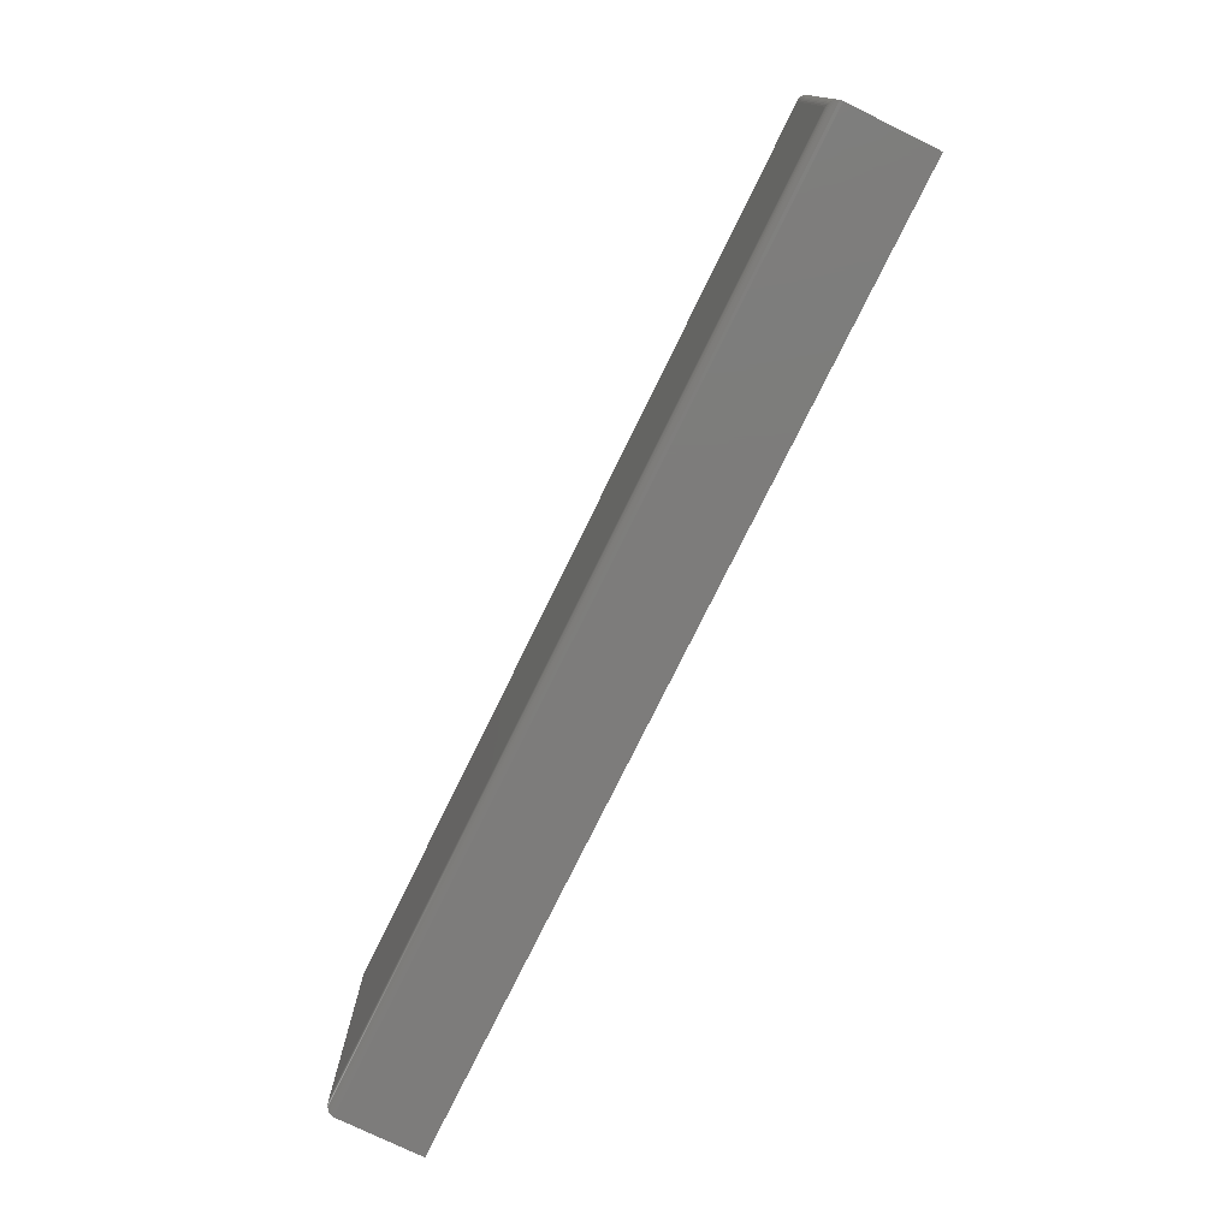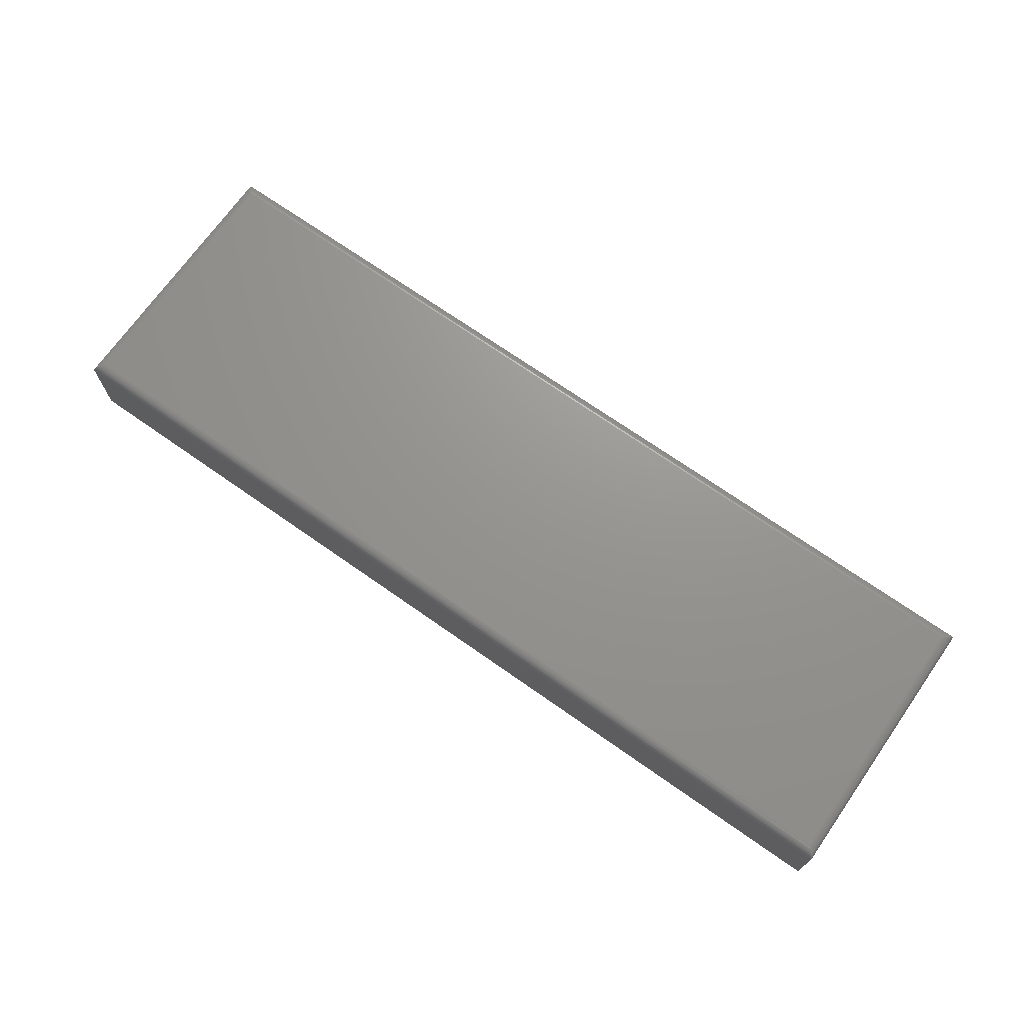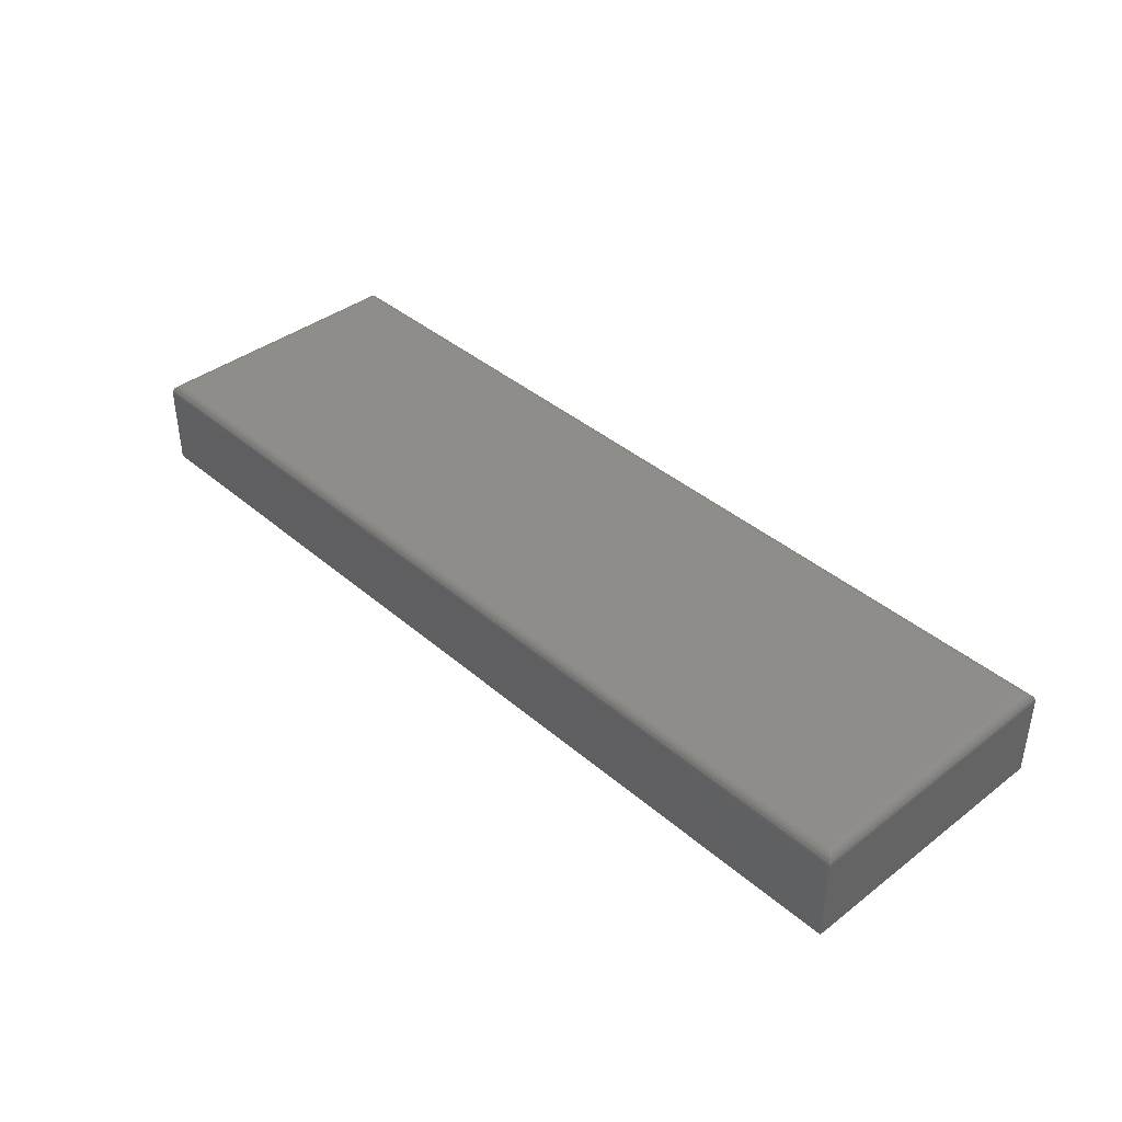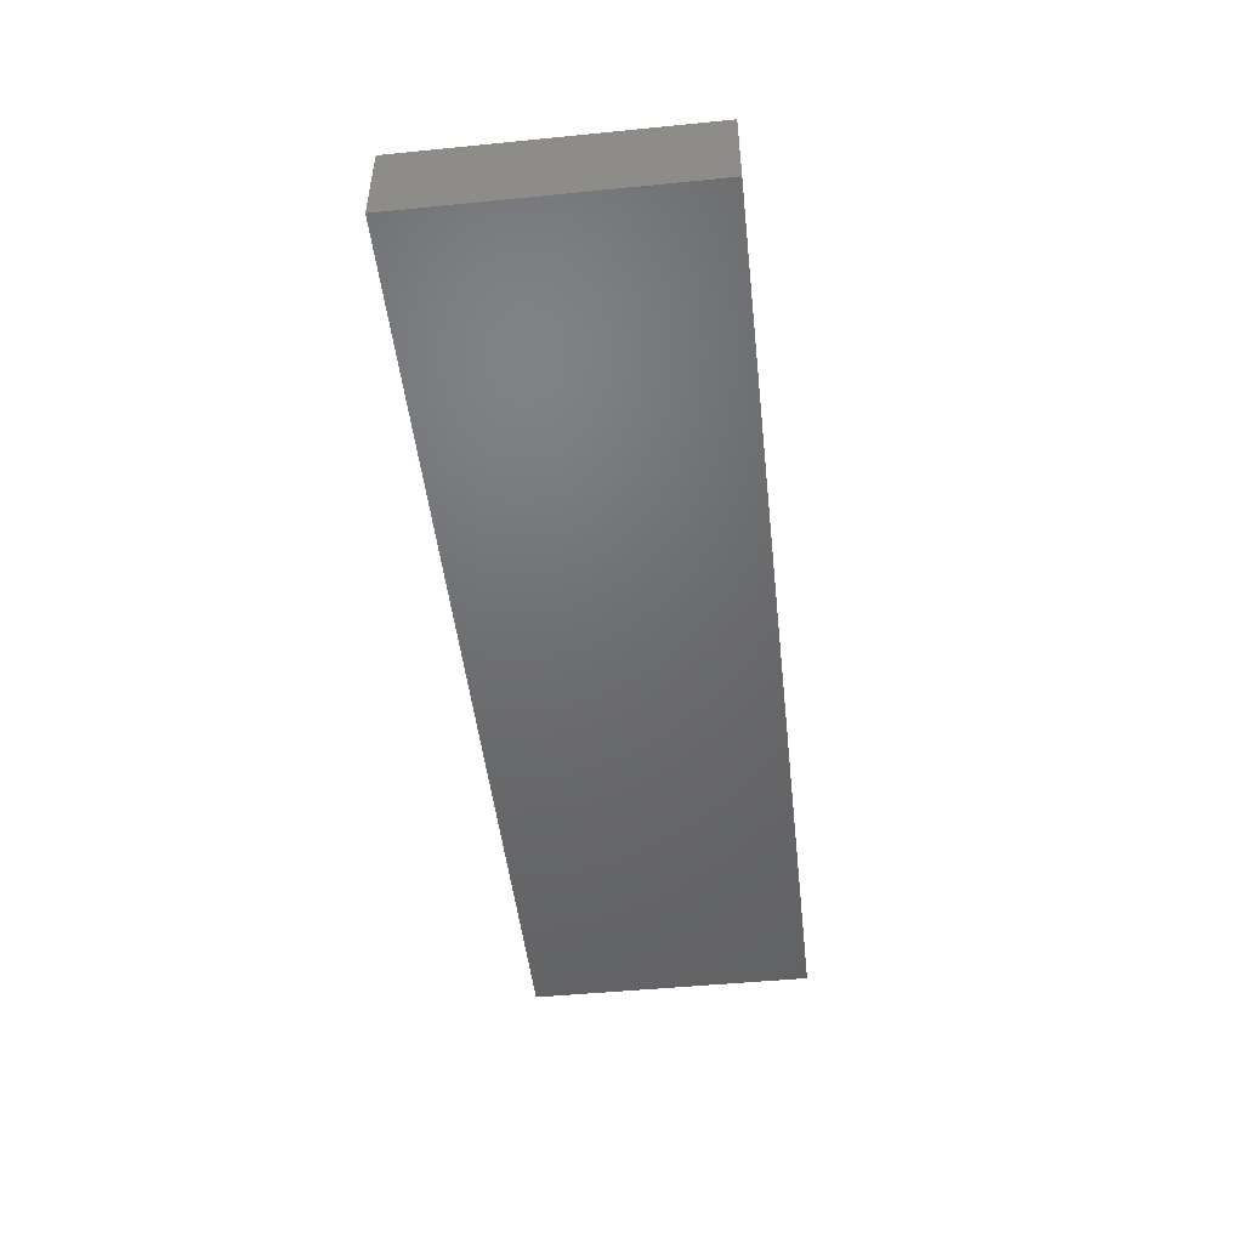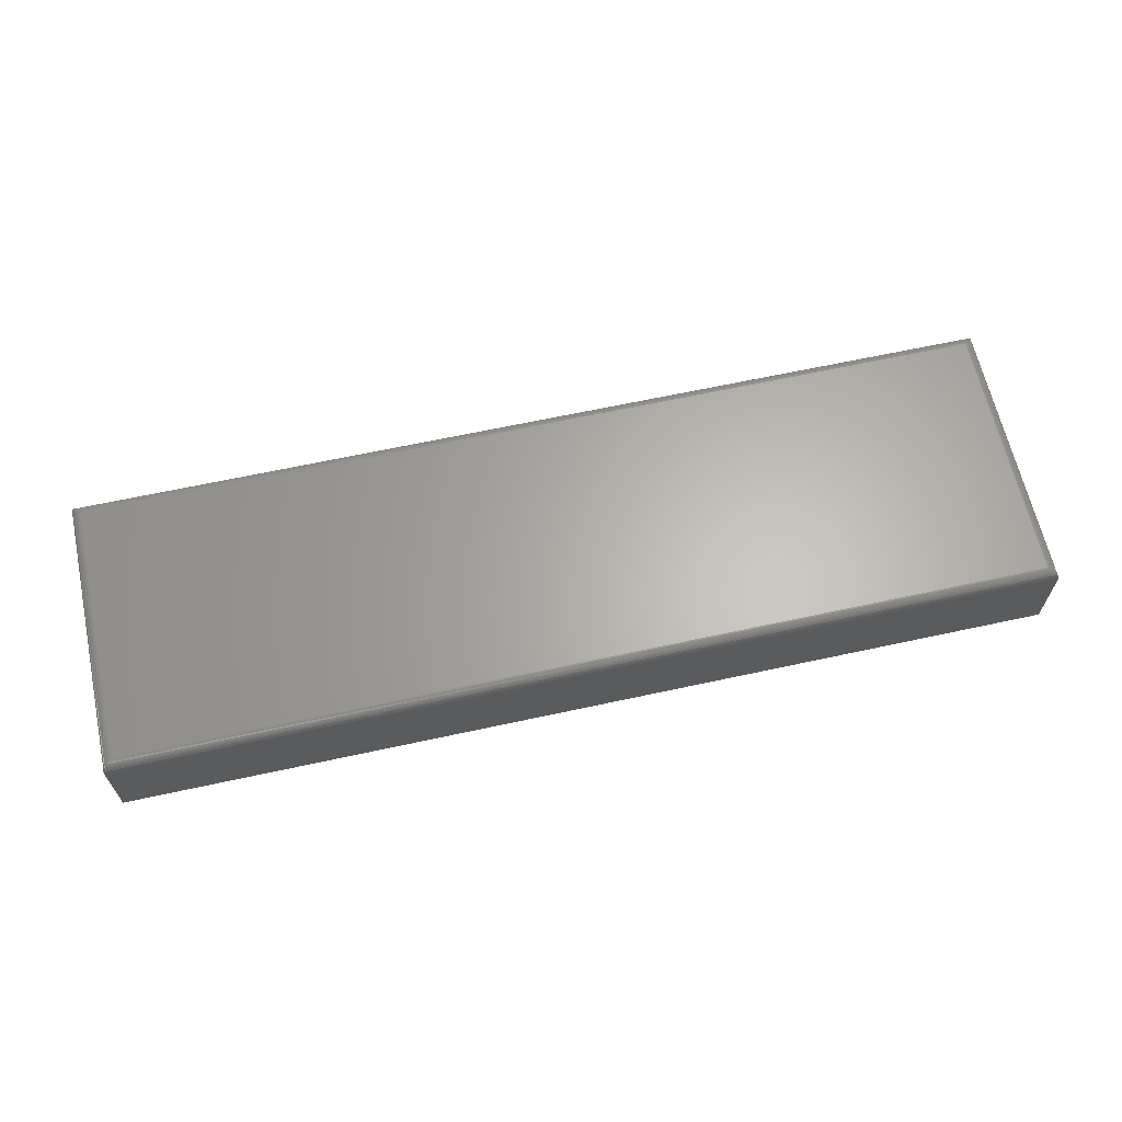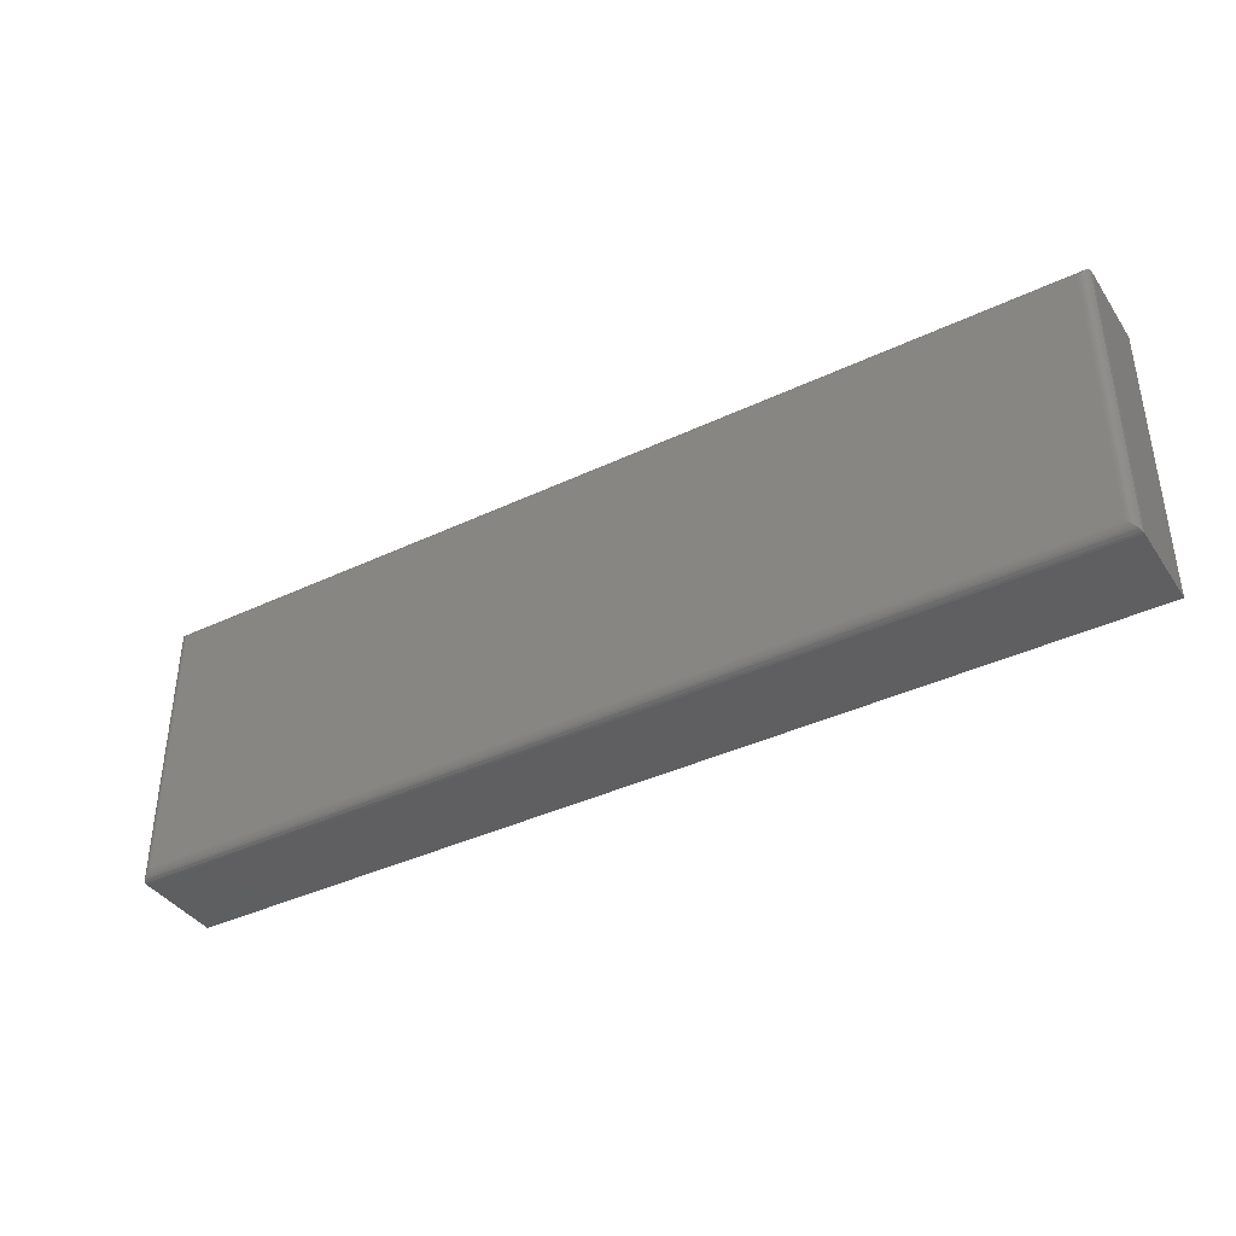
<metadata>
{"format":"stl","ext":"stl","renderer":"f3d","projection":"perspective","resolution":1024,"background":"white","views":[{"elev":-75.9,"azim":63.9,"up":"+Y"},{"elev":70.7,"azim":35.1,"up":"+Z"},{"elev":39.6,"azim":46.6,"up":"+Z"},{"elev":-48.6,"azim":96.3,"up":"+Z"},{"elev":64.2,"azim":-12.4,"up":"+Z"},{"elev":-39.2,"azim":30.6,"up":"+Y"}]}
</metadata>
<code>
# stl→obj: 40 verts, 76 faces
v 0.75 -0.1094 -0.02344
v 0.75 0.1172 -0.02344
v 0.75 -0.1094 0.04507
v 0.75 0.1172 0.04507
v 0 -0.1094 -0.02344
v -4.278e-18 -0.1094 0.04507
v 8.664e-34 0.1172 -0.02344
v -4.278e-18 0.1172 0.04507
v 0.007812 0.1094 0.05288
v 0.007812 -0.1016 0.05288
v 0.7422 0.1094 0.05288
v 0.7422 -0.1016 0.05288
v 0.006567 -0.1028 0.05278
v 0.7434 -0.1028 0.05278
v 0.0003152 -0.1091 0.04726
v 0.7486 -0.108 0.04954
v 0.001405 -0.108 0.04954
v 0.7478 -0.1072 0.05051
v 0.00221 -0.1072 0.05051
v 0.7468 -0.1062 0.05134
v 0.003156 -0.1062 0.05134
v 0.7458 -0.1052 0.052
v 0.004218 -0.1052 0.052
v 0.7446 -0.104 0.05248
v 0.005364 -0.104 0.05248
v 0.7497 -0.1091 0.04726
v 0.7434 0.1106 0.05278
v 0.7446 0.1118 0.05248
v 0.7458 0.113 0.052
v 0.7468 0.114 0.05134
v 0.7478 0.115 0.05051
v 0.7486 0.1158 0.04954
v 0.7497 0.1169 0.04726
v 0.006571 0.1106 0.05278
v 0.005364 0.1118 0.05248
v 0.004218 0.113 0.052
v 0.003156 0.114 0.05134
v 0.00221 0.115 0.05051
v 0.001405 0.1158 0.04954
v 0.0003152 0.1169 0.04726
f 1 2 3
f 3 2 4
f 5 6 7
f 7 6 8
f 6 5 3
f 3 5 1
f 9 10 11
f 11 10 12
f 7 8 2
f 2 8 4
f 12 13 14
f 12 10 13
f 15 16 17
f 16 18 17
f 17 18 19
f 18 20 19
f 19 20 21
f 20 22 21
f 21 22 23
f 22 24 23
f 23 24 25
f 24 14 25
f 25 14 13
f 6 3 15
f 15 3 26
f 15 26 16
f 11 14 27
f 11 12 14
f 14 24 27
f 27 24 28
f 24 22 28
f 28 22 29
f 22 20 29
f 29 20 30
f 20 18 30
f 30 18 31
f 18 16 31
f 31 16 32
f 16 26 32
f 3 4 26
f 26 4 33
f 26 33 32
f 9 27 34
f 9 11 27
f 27 28 34
f 34 28 35
f 28 29 35
f 35 29 36
f 29 30 36
f 36 30 37
f 30 31 37
f 37 31 38
f 31 32 38
f 38 32 39
f 32 33 39
f 4 8 33
f 33 8 40
f 33 40 39
f 10 34 13
f 10 9 34
f 40 17 39
f 17 19 39
f 39 19 38
f 19 21 38
f 38 21 37
f 21 23 37
f 37 23 36
f 23 25 36
f 36 25 35
f 25 13 35
f 35 13 34
f 8 6 40
f 40 6 15
f 40 15 17
f 5 7 1
f 1 7 2

</code>
